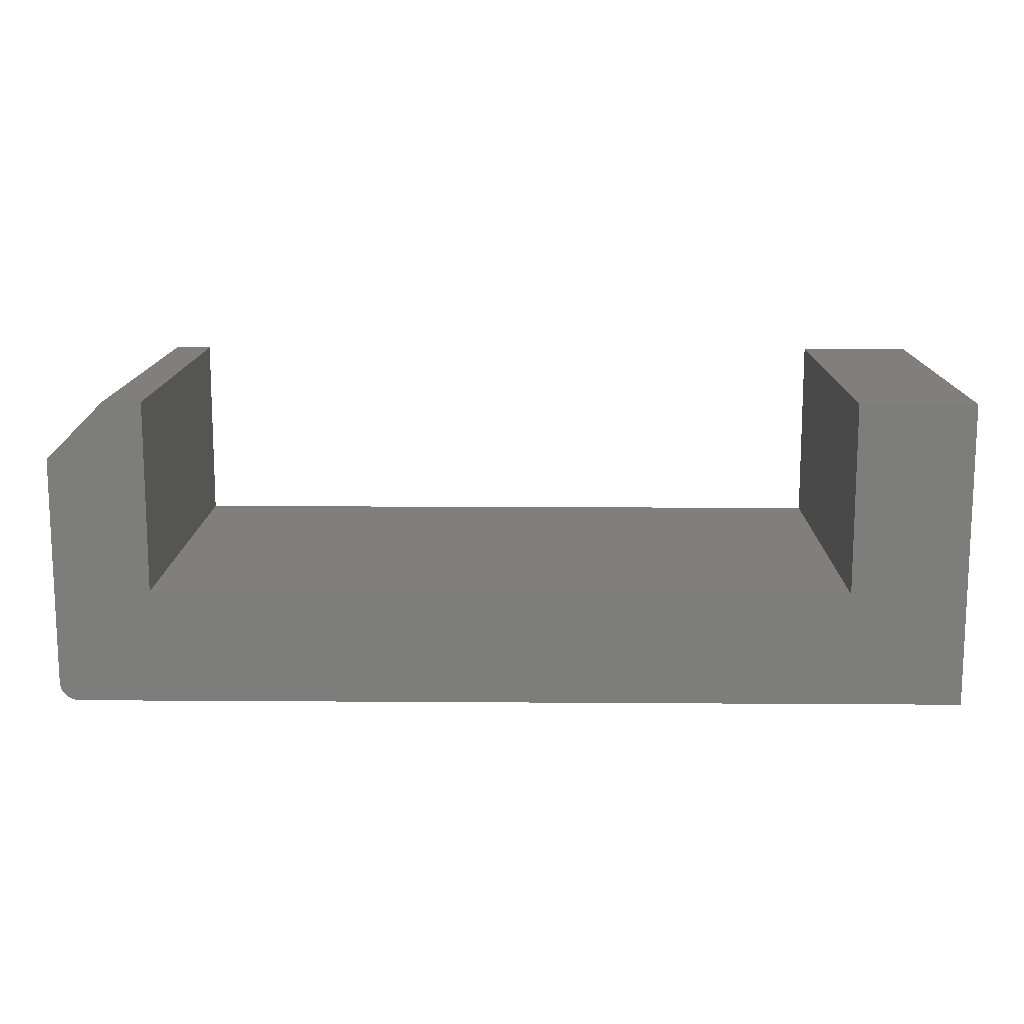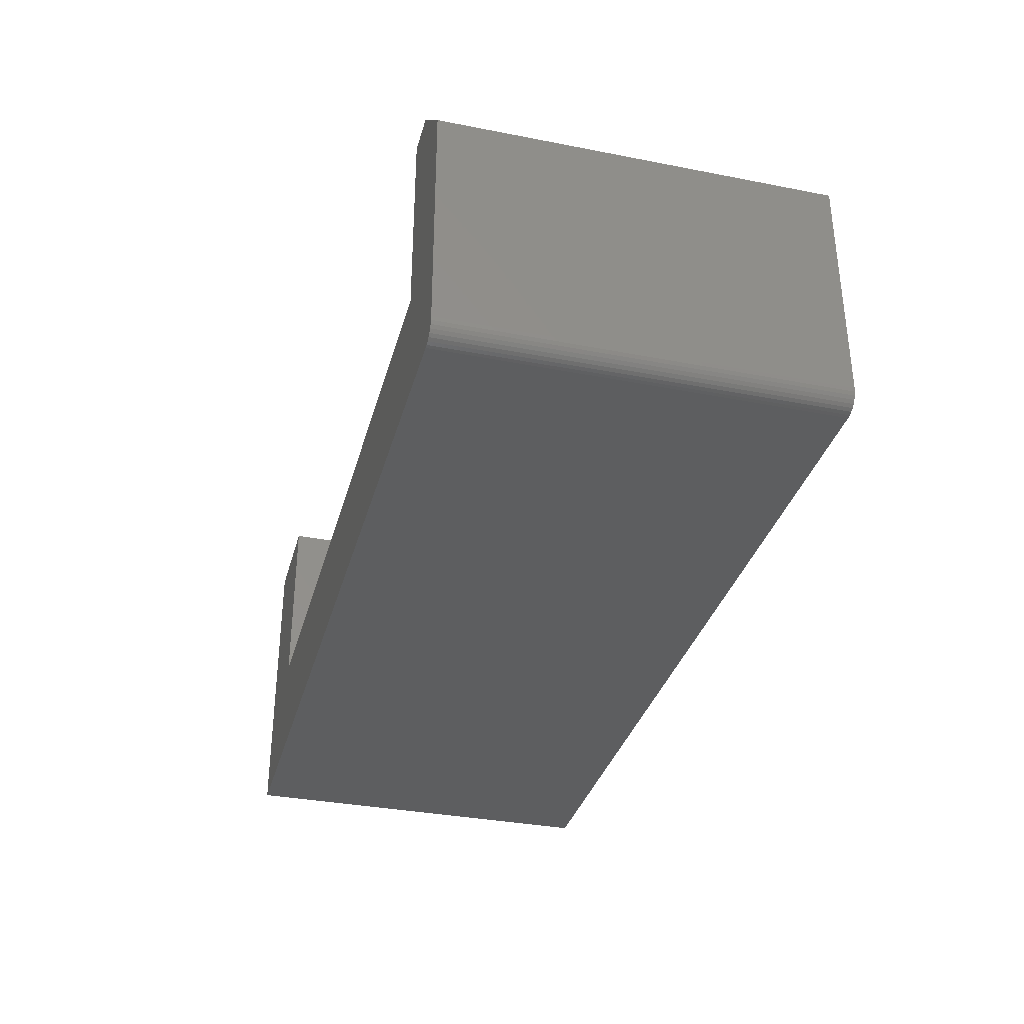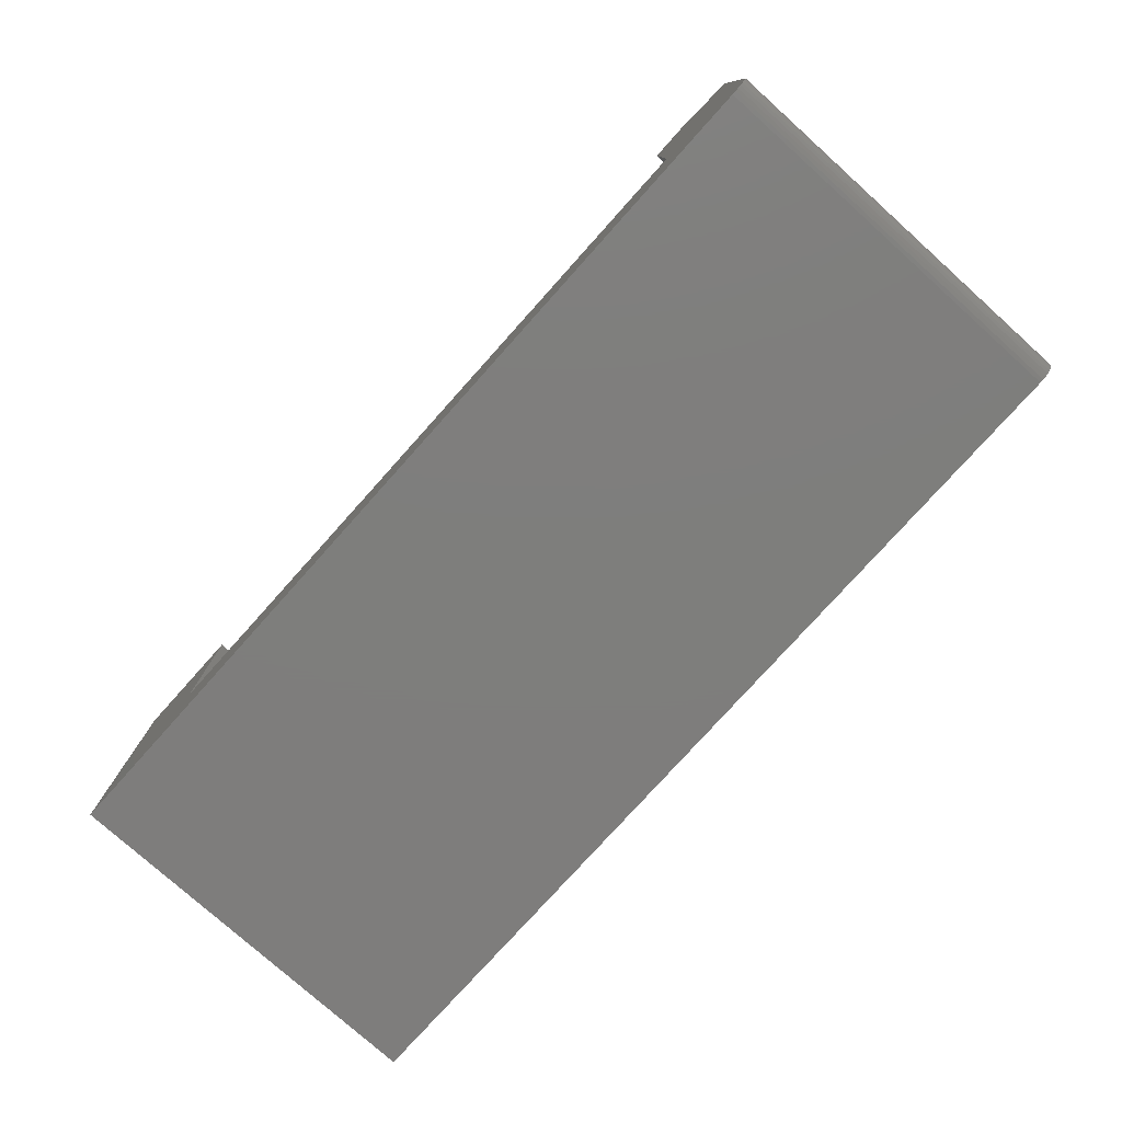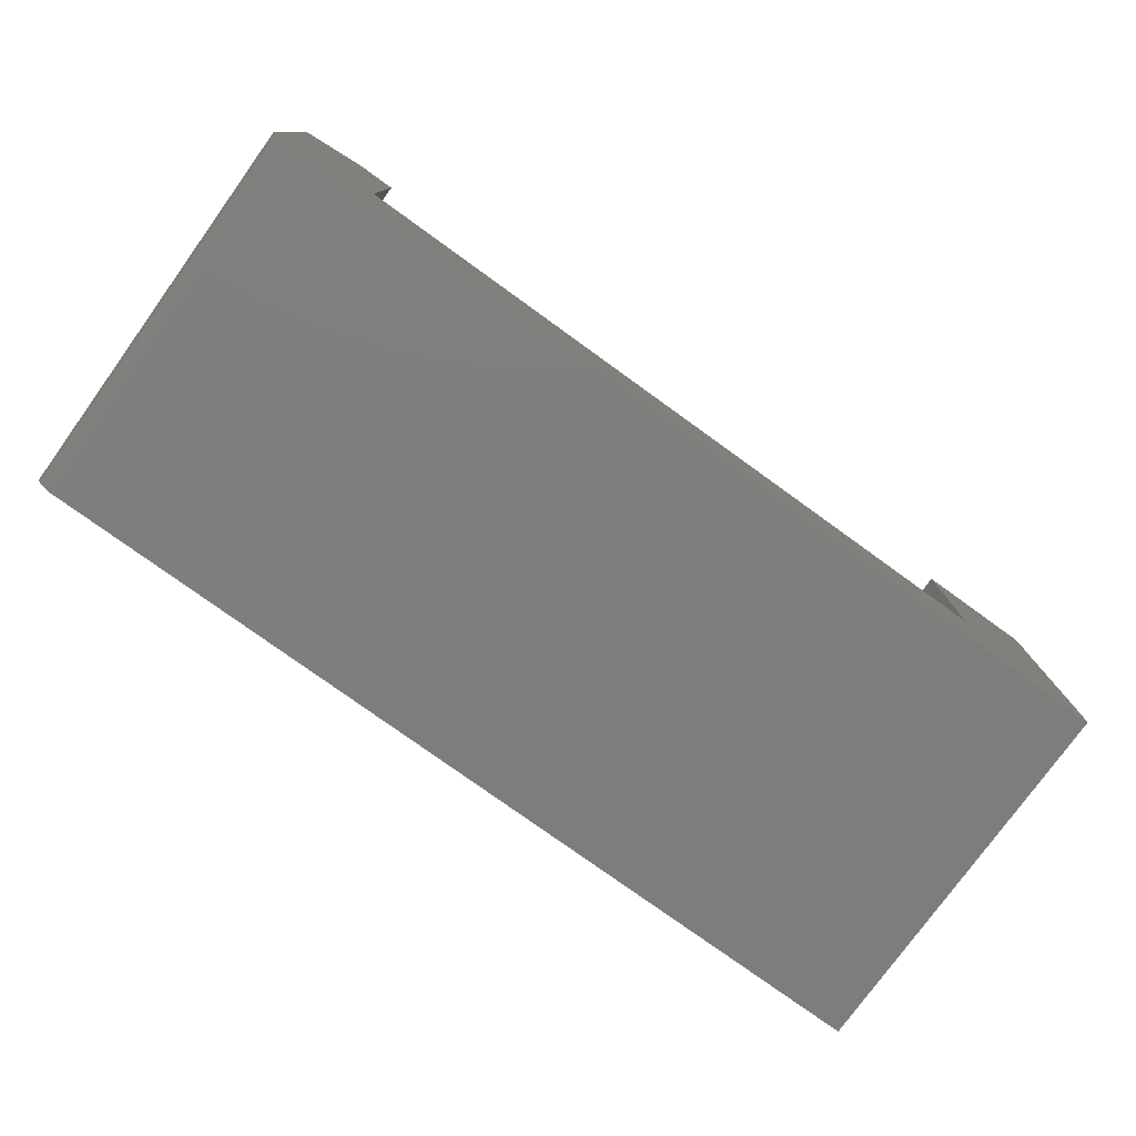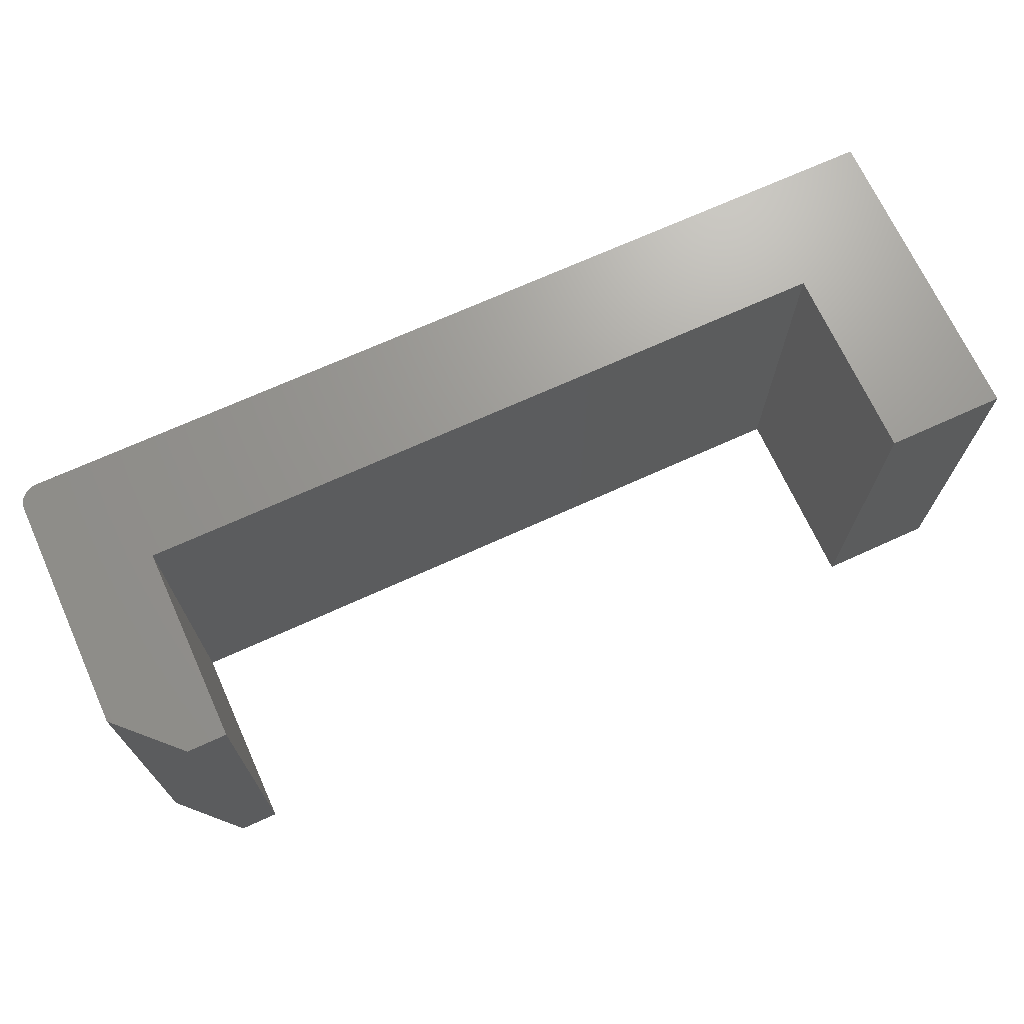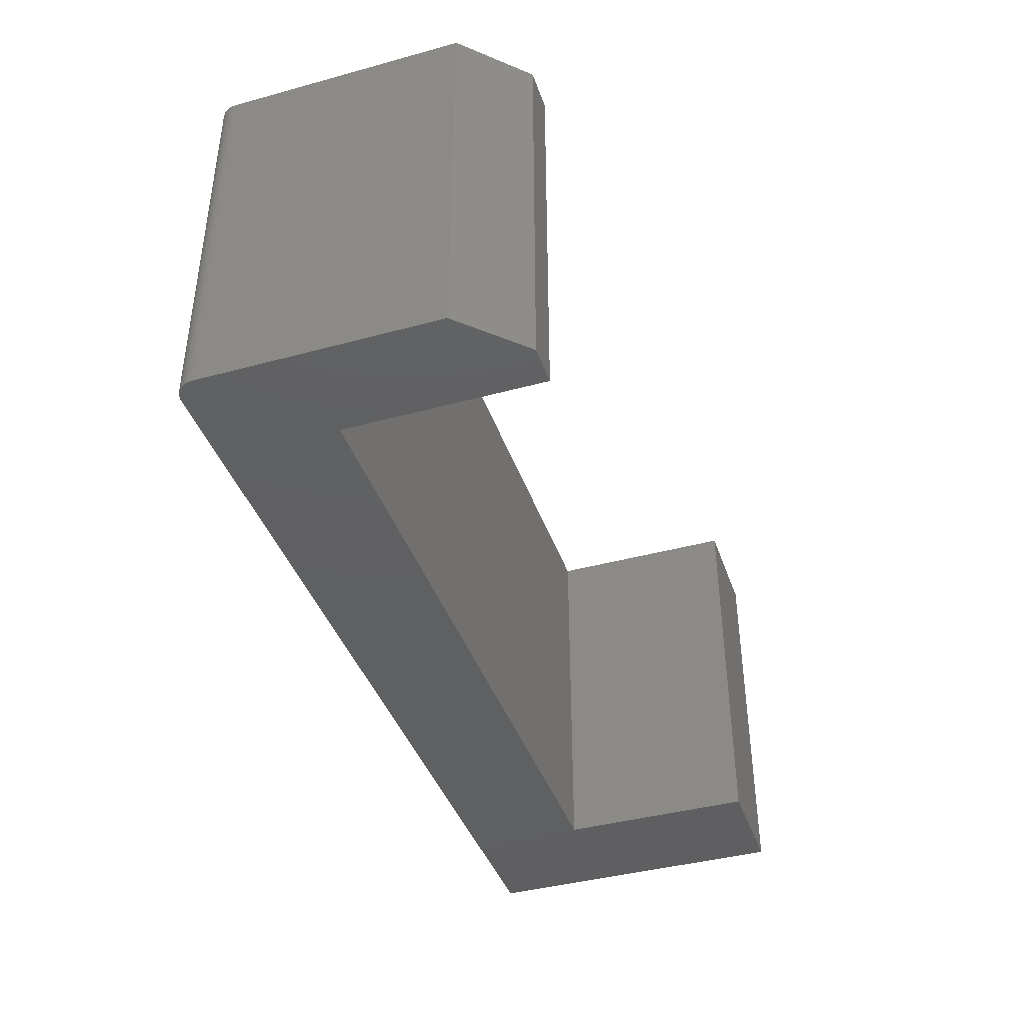
<metadata>
{"format":"stl","ext":"stl","renderer":"f3d","projection":"perspective","resolution":1024,"background":"white","views":[{"elev":13.2,"azim":0.9,"up":"+Z"},{"elev":-34.1,"azim":-104.8,"up":"+Z"},{"elev":-77.7,"azim":-131.9,"up":"+Z"},{"elev":-77.7,"azim":-35.8,"up":"+Z"},{"elev":69.8,"azim":-24.5,"up":"+Y"},{"elev":-40.8,"azim":-71.6,"up":"+Y"}]}
</metadata>
<code>
# stl→obj: 34 verts, 64 faces
v -0.09474 -0.1562 0.09474
v -0.6711 -0.1562 0.09474
v -0.75 -0.1562 0.01562
v -0.7497 -0.1562 0.01258
v -0.7488 -0.1562 0.009646
v -0.7474 -0.1562 0.006944
v -0.7454 -0.1562 0.004576
v -0.7431 -0.1562 0.002633
v -0.7404 -0.1562 0.001189
v -0.7374 -0.1562 0.0003002
v -0.7344 -0.1562 -9.568e-19
v 0 -0.1562 -4.592e-17
v 1.547e-17 -0.1562 0.2526
v -0.09474 -0.1562 0.2526
v -0.75 -0.1562 0.2053
v -0.6711 -0.1562 0.2526
v -0.7026 -0.1562 0.2526
v -0.09474 0.1562 0.09474
v -0.09474 0.1562 0.2526
v 1.547e-17 0.1562 0.2526
v 0 0.1562 -4.592e-17
v -0.7344 0.1562 -9.568e-19
v -0.7374 0.1562 0.0003002
v -0.7404 0.1562 0.001189
v -0.7431 0.1562 0.002633
v -0.7454 0.1562 0.004576
v -0.7474 0.1562 0.006944
v -0.7488 0.1562 0.009646
v -0.7497 0.1562 0.01258
v -0.75 0.1562 0.01562
v -0.6711 0.1562 0.09474
v -0.7026 0.1562 0.2526
v -0.6711 0.1562 0.2526
v -0.75 0.1562 0.2053
f 1 2 3
f 1 3 4
f 1 4 5
f 1 5 6
f 1 6 7
f 1 7 8
f 1 8 9
f 1 9 10
f 1 10 11
f 1 11 12
f 1 12 13
f 1 13 14
f 3 2 15
f 15 2 16
f 15 16 17
f 18 19 20
f 18 20 21
f 18 21 22
f 18 22 23
f 18 23 24
f 18 24 25
f 18 25 26
f 18 26 27
f 18 27 28
f 18 28 29
f 18 29 30
f 18 30 31
f 32 33 34
f 34 33 31
f 34 31 30
f 34 30 15
f 15 30 3
f 11 22 12
f 12 22 21
f 22 11 23
f 23 11 10
f 23 10 24
f 24 10 9
f 24 9 25
f 25 9 8
f 25 8 26
f 26 8 7
f 26 7 27
f 27 7 6
f 27 6 28
f 28 6 5
f 28 5 29
f 29 5 4
f 29 4 30
f 30 4 3
f 32 34 17
f 17 34 15
f 16 33 17
f 17 33 32
f 31 33 2
f 2 33 16
f 1 18 2
f 2 18 31
f 19 18 14
f 14 18 1
f 13 20 14
f 14 20 19
f 21 20 12
f 12 20 13

</code>
